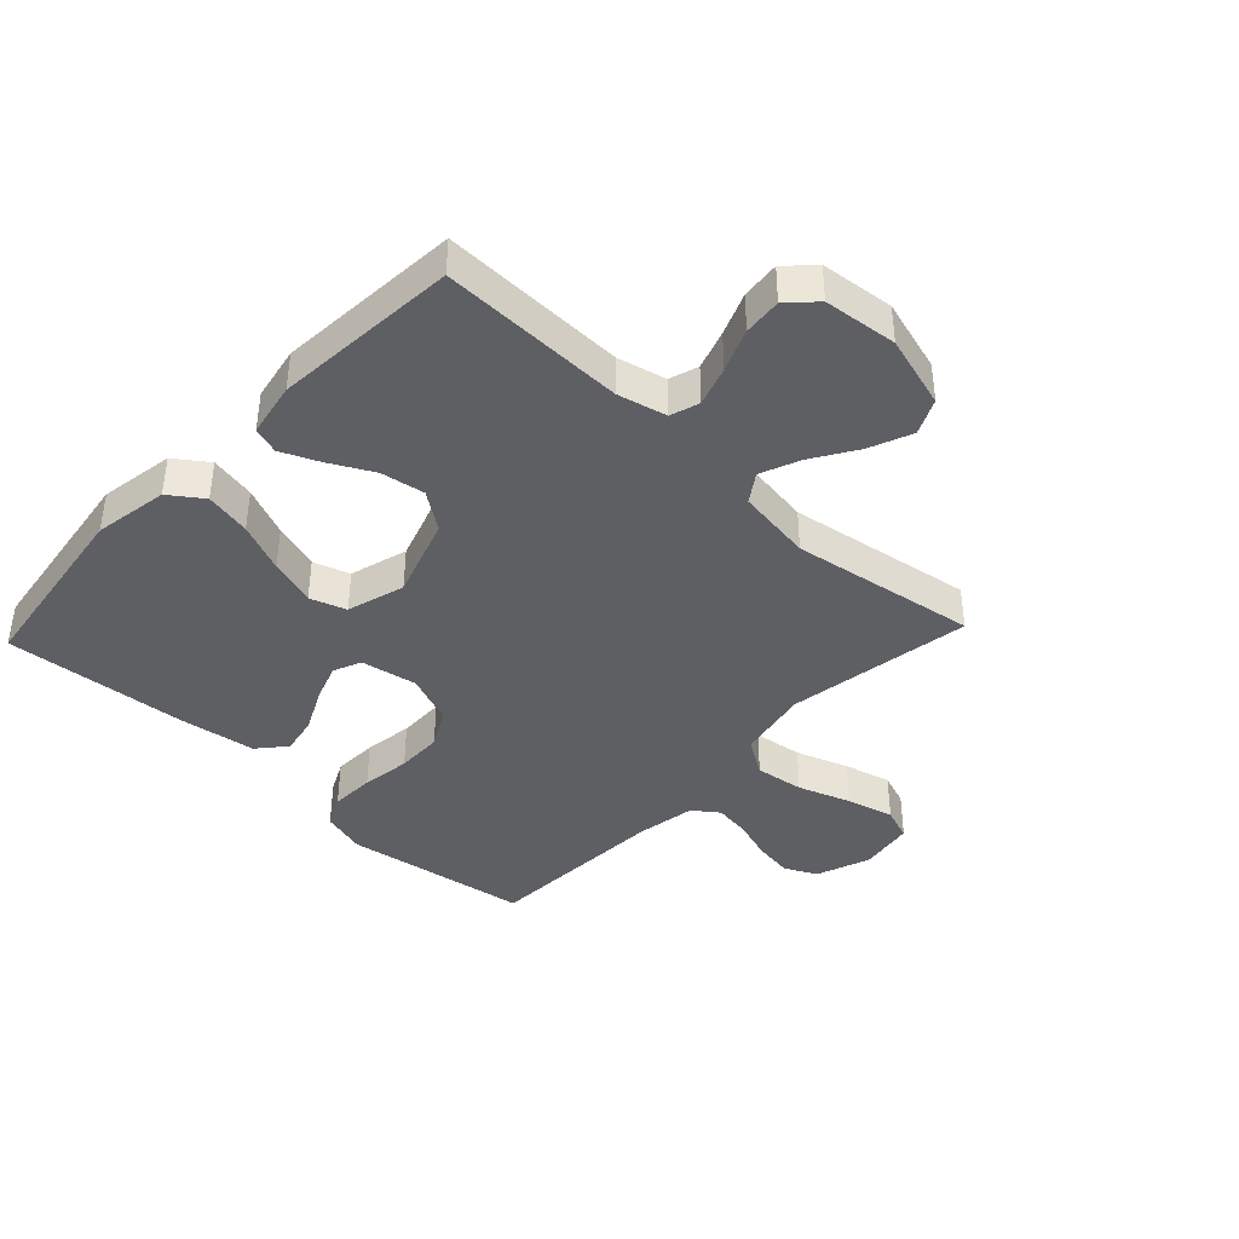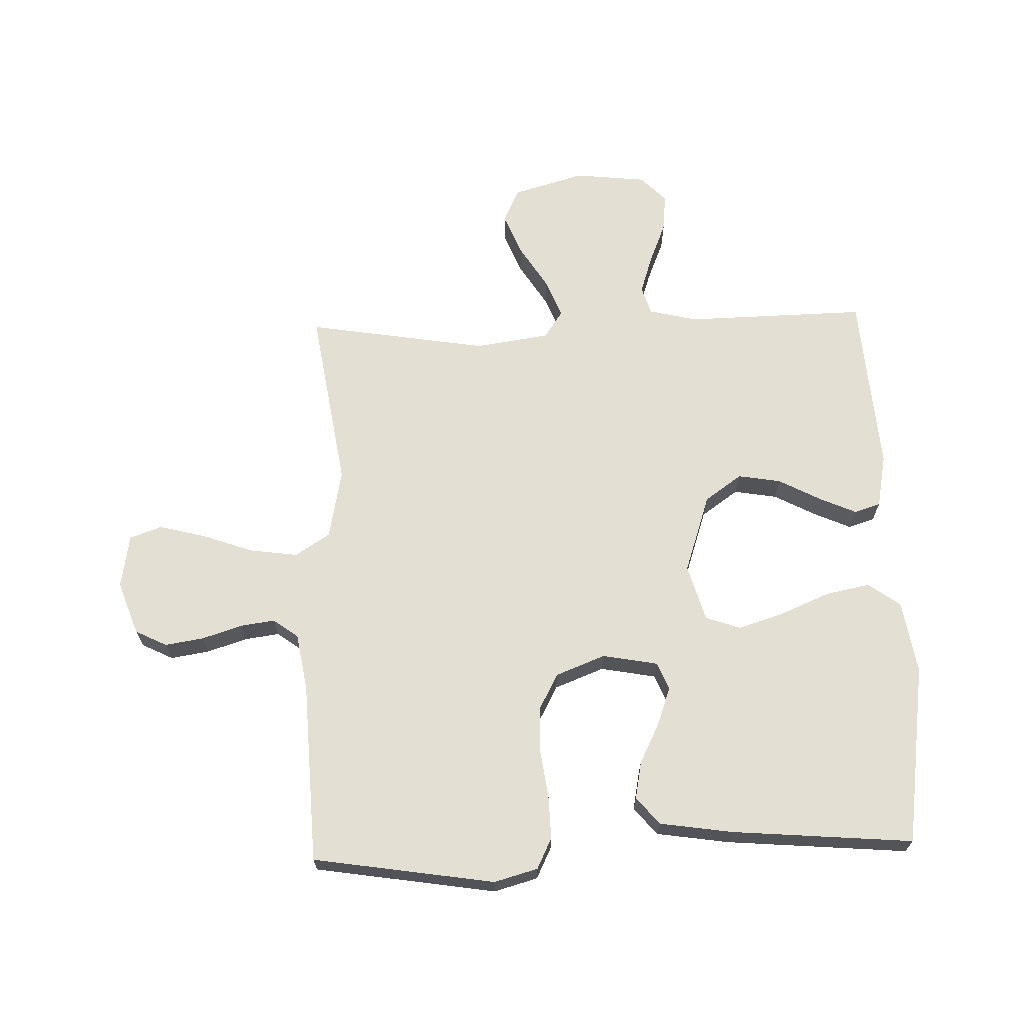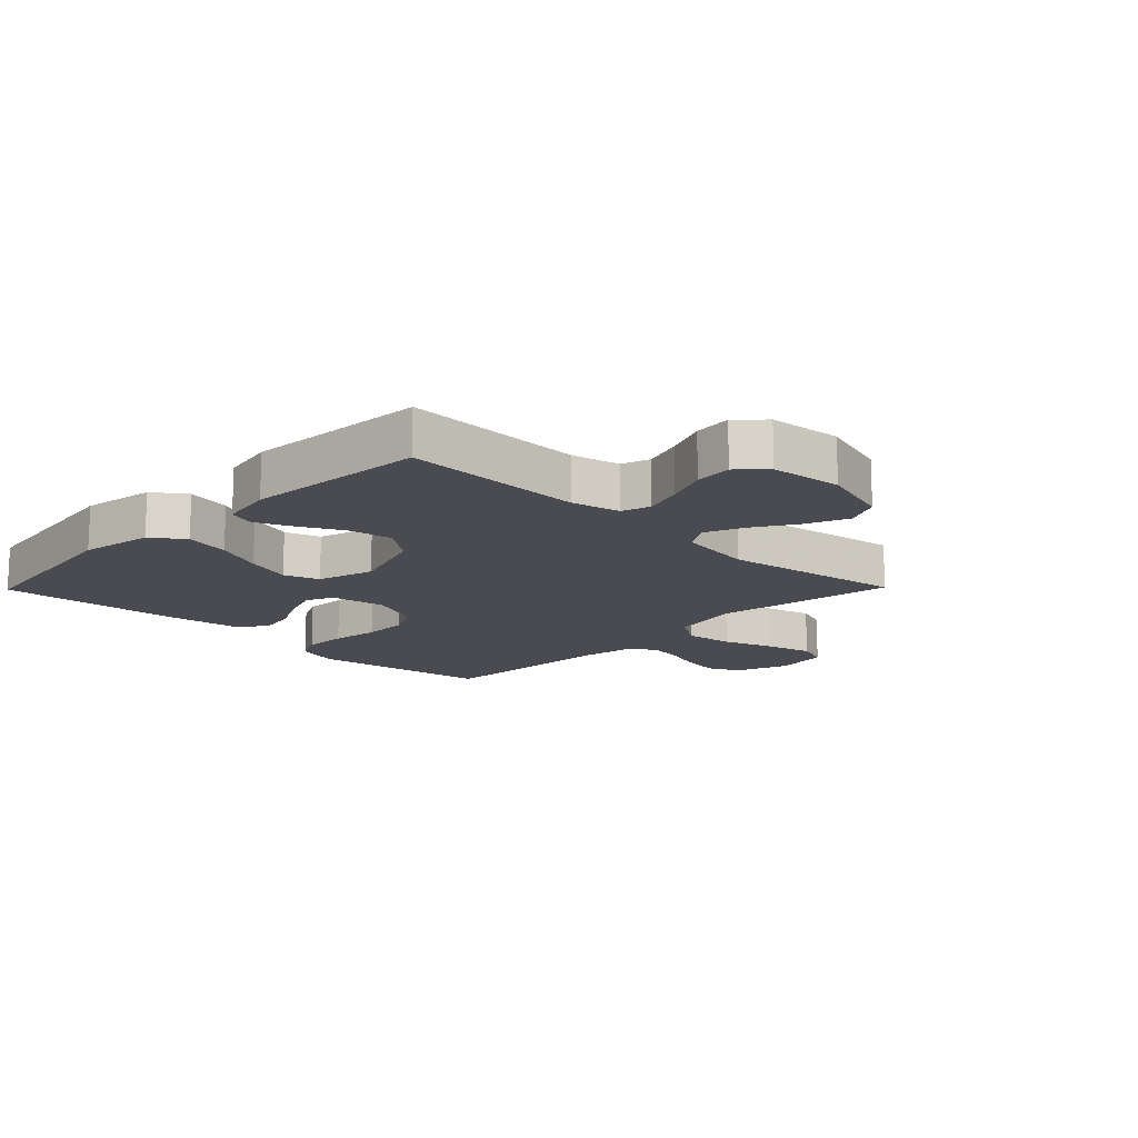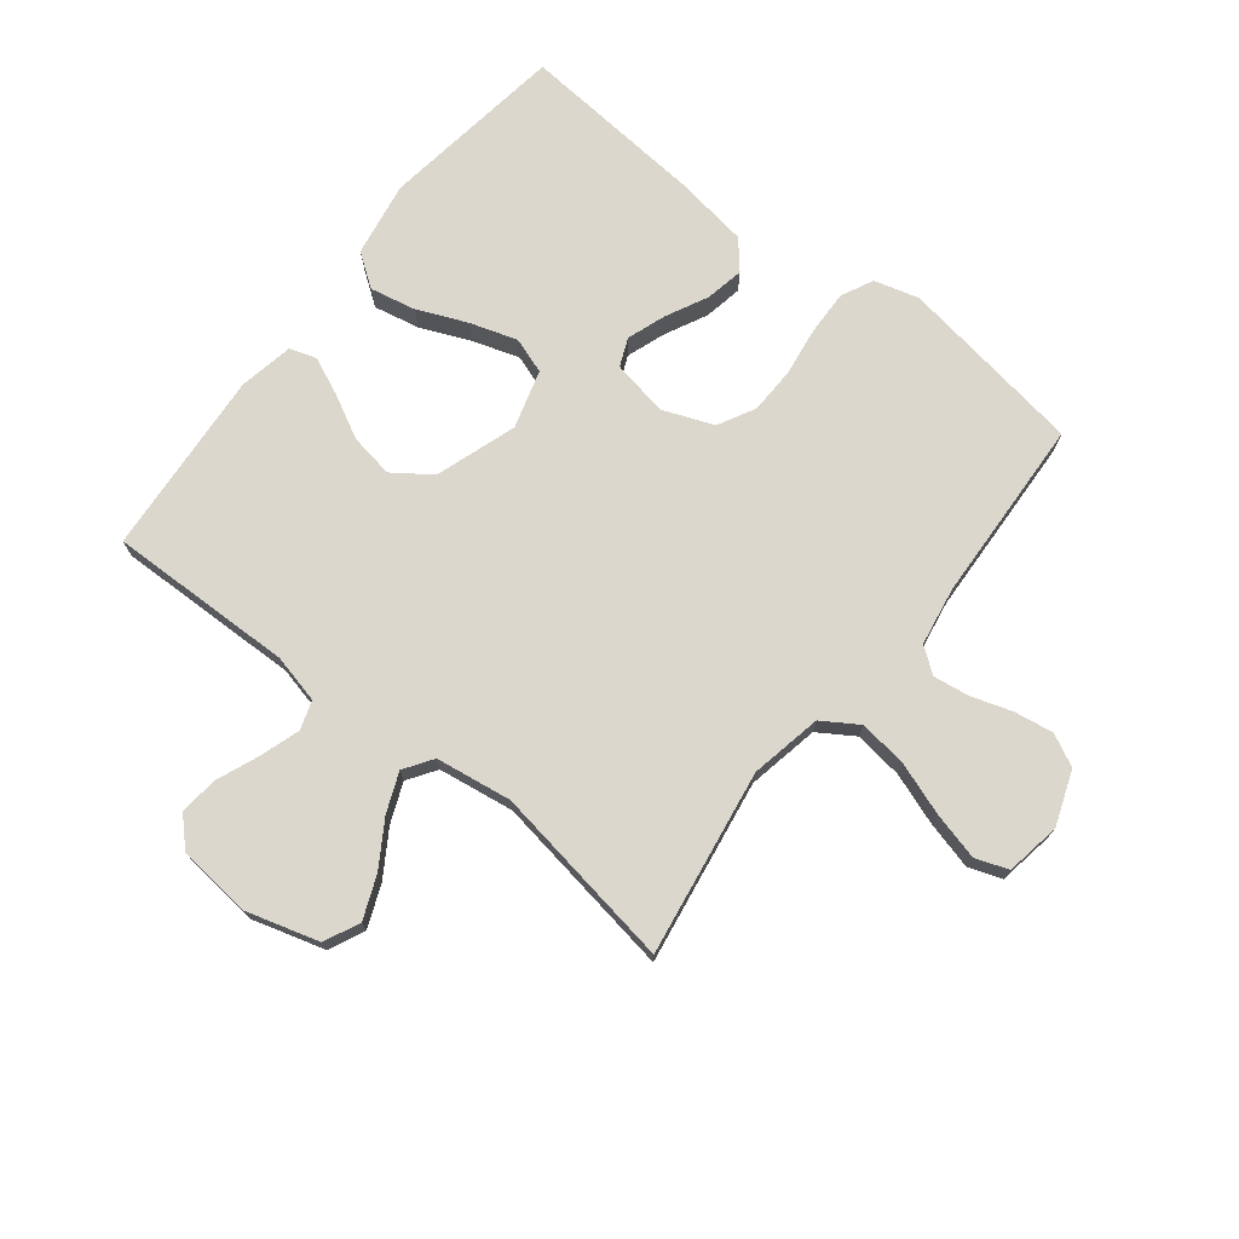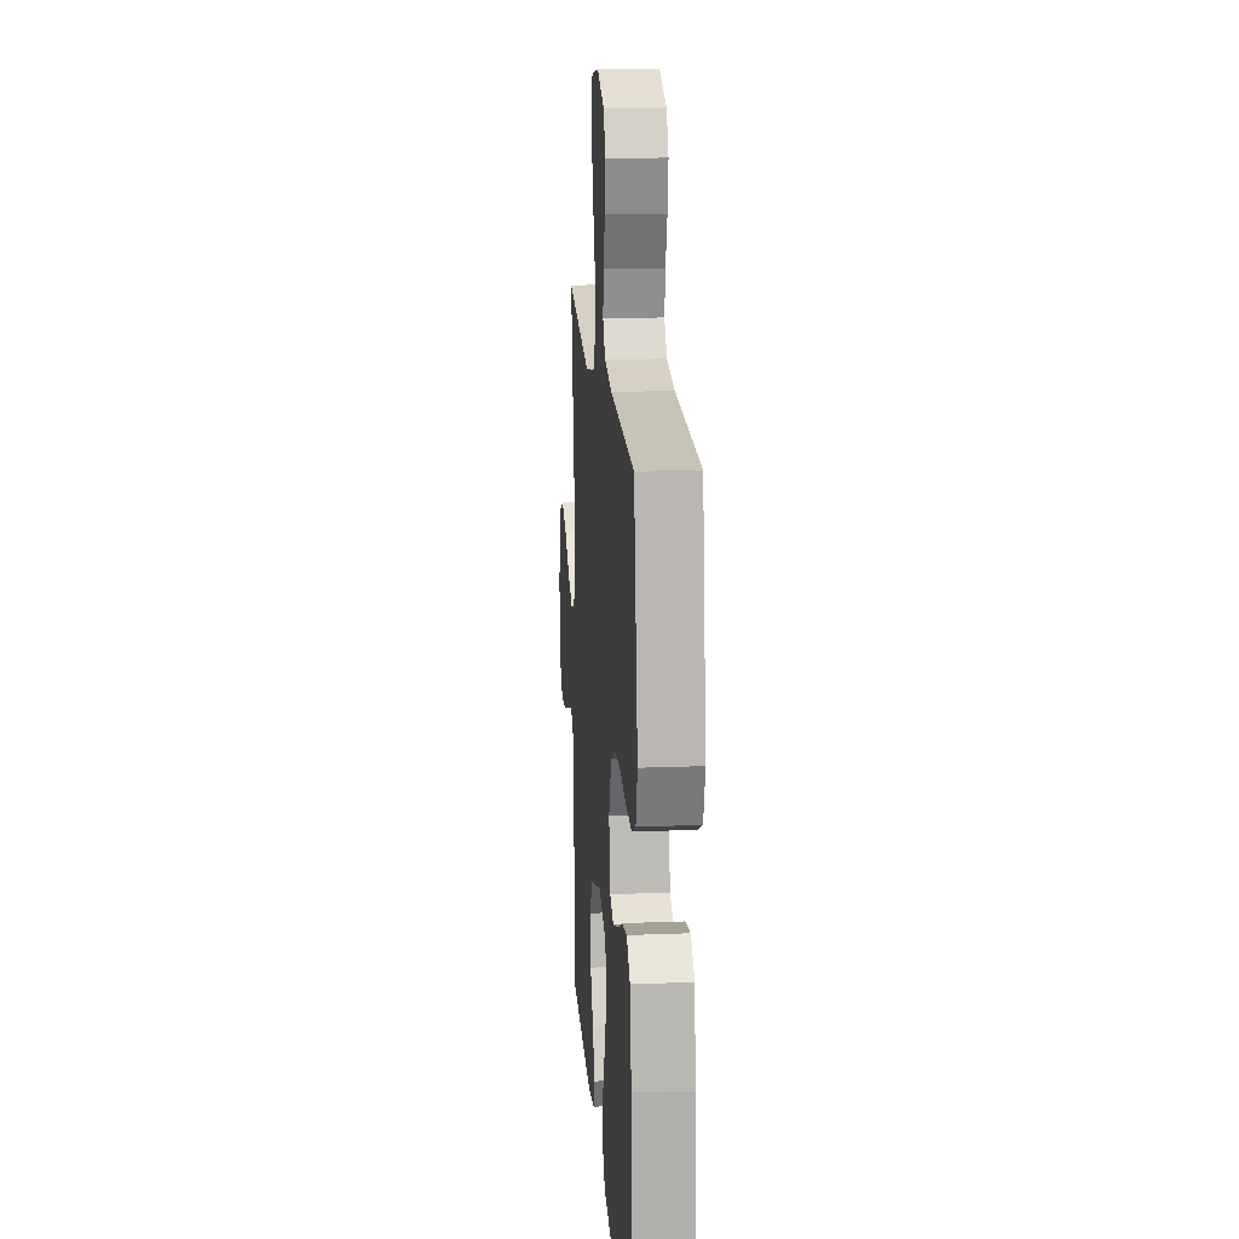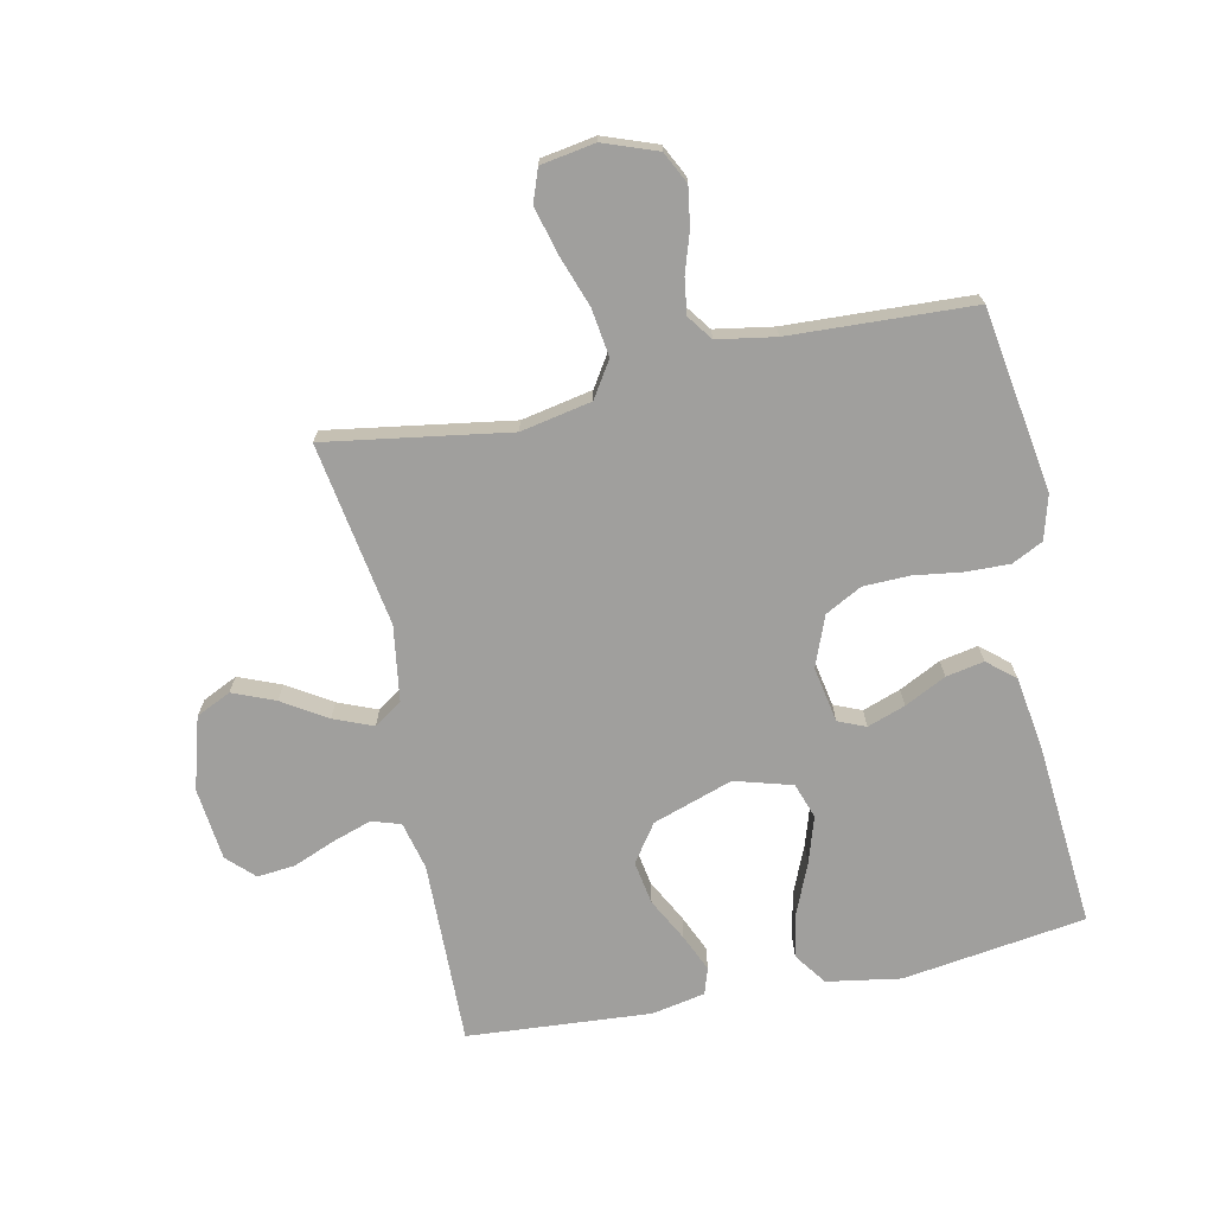
<metadata>
{"format":"obj","ext":"obj","renderer":"f3d","projection":"perspective","resolution":1024,"background":"white","views":[{"elev":-40.3,"azim":-133.4,"up":"+Y"},{"elev":67.1,"azim":88.2,"up":"+Y"},{"elev":-14.6,"azim":-134.4,"up":"+Y"},{"elev":73.4,"azim":-51.9,"up":"+Y"},{"elev":17.1,"azim":85.5,"up":"+Z"},{"elev":-71.3,"azim":11.9,"up":"+Y"}]}
</metadata>
<code>
v -0.5 0.07 -0.5
v -0.494 0.07 -0.2
v -0.513 0.07 -0.121
v -0.56 0.07 -0.106
v -0.624 0.07 -0.127
v -0.693 0.07 -0.155
v -0.755 0.07 -0.161
v -0.798 0.07 -0.119
v -0.811 0.07 0
v -0.777 0.07 0.118
v -0.72 0.07 0.145
v -0.651 0.07 0.117
v -0.579 0.07 0.072
v -0.515 0.07 0.046
v -0.469 0.07 0.077
v -0.451 0.07 0.2
v -0.5 0.07 0.5
v -0.2 0.07 0.453
v -0.084 0.07 0.476
v -0.047 0.07 0.534
v -0.058 0.07 0.613
v -0.088 0.07 0.697
v -0.108 0.07 0.774
v -0.089 0.07 0.827
v 0 0.07 0.842
v 0.088 0.07 0.81
v 0.114 0.07 0.758
v 0.104 0.07 0.694
v 0.083 0.07 0.629
v 0.075 0.07 0.571
v 0.105 0.07 0.53
v 0.2 0.07 0.514
v 0.5 0.07 0.5
v 0.547 0.07 0.2
v 0.527 0.07 0.128
v 0.476 0.07 0.103
v 0.404 0.07 0.105
v 0.325 0.07 0.116
v 0.25 0.07 0.114
v 0.19 0.07 0.082
v 0.158 0.07 0
v 0.175 0.07 -0.091
v 0.22 0.07 -0.11
v 0.282 0.07 -0.088
v 0.35 0.07 -0.054
v 0.412 0.07 -0.042
v 0.457 0.07 -0.08
v 0.475 0.07 -0.2
v 0.5 0.07 -0.5
v 0.2 0.07 -0.543
v 0.079 0.07 -0.523
v 0.041 0.07 -0.47
v 0.056 0.07 -0.396
v 0.09 0.07 -0.316
v 0.114 0.07 -0.24
v 0.094 0.07 -0.182
v 0 0.07 -0.155
v -0.131 0.07 -0.199
v -0.174 0.07 -0.26
v -0.162 0.07 -0.331
v -0.125 0.07 -0.401
v -0.098 0.07 -0.462
v -0.112 0.07 -0.505
v -0.2 0.07 -0.522
v -0.5 0 -0.5
v -0.494 0 -0.2
v -0.513 0 -0.121
v -0.56 0 -0.106
v -0.624 0 -0.127
v -0.693 0 -0.155
v -0.755 0 -0.161
v -0.798 0 -0.119
v -0.811 0 0
v -0.777 0 0.118
v -0.72 0 0.145
v -0.651 0 0.117
v -0.579 0 0.072
v -0.515 0 0.046
v -0.469 0 0.077
v -0.451 0 0.2
v -0.5 0 0.5
v -0.2 0 0.453
v -0.084 0 0.476
v -0.047 0 0.534
v -0.058 0 0.613
v -0.088 0 0.697
v -0.108 0 0.774
v -0.089 0 0.827
v 0 0 0.842
v 0.088 0 0.81
v 0.114 0 0.758
v 0.104 0 0.694
v 0.083 0 0.629
v 0.075 0 0.571
v 0.105 0 0.53
v 0.2 0 0.514
v 0.5 0 0.5
v 0.547 0 0.2
v 0.527 0 0.128
v 0.476 0 0.103
v 0.404 0 0.105
v 0.325 0 0.116
v 0.25 0 0.114
v 0.19 0 0.082
v 0.158 0 0
v 0.175 0 -0.091
v 0.22 0 -0.11
v 0.282 0 -0.088
v 0.35 0 -0.054
v 0.412 0 -0.042
v 0.457 0 -0.08
v 0.475 0 -0.2
v 0.5 0 -0.5
v 0.2 0 -0.543
v 0.079 0 -0.523
v 0.041 0 -0.47
v 0.056 0 -0.396
v 0.09 0 -0.316
v 0.114 0 -0.24
v 0.094 0 -0.182
v 0 0 -0.155
v -0.131 0 -0.199
v -0.174 0 -0.26
v -0.162 0 -0.331
v -0.125 0 -0.401
v -0.098 0 -0.462
v -0.112 0 -0.505
v -0.2 0 -0.522
f 63 64 1 2
f 60 61 62 63
f 60 63 2 3
f 59 60 3
f 58 59 3
f 57 58 3 4
f 51 52 53 54
f 51 54 55
f 50 51 55
f 49 50 55
f 48 49 55 56
f 44 45 46 47
f 43 44 47 48
f 35 36 37 38
f 35 38 39
f 32 33 34 35
f 31 32 35 39
f 30 31 39 40
f 26 27 28 29
f 26 29 30
f 25 26 30
f 21 22 23 24
f 21 24 25 30
f 16 17 18
f 15 16 18 19
f 10 11 12 13
f 10 13 14
f 9 10 14
f 8 9 14
f 5 6 7 8
f 4 5 8 14
f 57 4 14 15
f 43 48 56 57
f 42 43 57 15
f 21 30 40 41
f 20 21 41 42
f 19 20 42
f 15 19 42
f 66 65 128 127
f 127 126 125 124
f 67 66 127 124
f 67 124 123
f 67 123 122
f 68 67 122 121
f 118 117 116 115
f 119 118 115
f 119 115 114
f 119 114 113
f 120 119 113 112
f 111 110 109 108
f 112 111 108 107
f 102 101 100 99
f 103 102 99
f 99 98 97 96
f 103 99 96 95
f 104 103 95 94
f 93 92 91 90
f 94 93 90
f 94 90 89
f 88 87 86 85
f 94 89 88 85
f 82 81 80
f 83 82 80 79
f 77 76 75 74
f 78 77 74
f 78 74 73
f 78 73 72
f 72 71 70 69
f 78 72 69 68
f 79 78 68 121
f 121 120 112 107
f 79 121 107 106
f 105 104 94 85
f 106 105 85 84
f 106 84 83
f 106 83 79
f 1 65 66 2
f 2 66 67 3
f 3 67 68 4
f 4 68 69 5
f 5 69 70 6
f 6 70 71 7
f 7 71 72 8
f 8 72 73 9
f 9 73 74 10
f 10 74 75 11
f 11 75 76 12
f 12 76 77 13
f 13 77 78 14
f 14 78 79 15
f 15 79 80 16
f 16 80 81 17
f 17 81 82 18
f 18 82 83 19
f 19 83 84 20
f 20 84 85 21
f 21 85 86 22
f 22 86 87 23
f 23 87 88 24
f 24 88 89 25
f 25 89 90 26
f 26 90 91 27
f 27 91 92 28
f 28 92 93 29
f 29 93 94 30
f 30 94 95 31
f 31 95 96 32
f 32 96 97 33
f 33 97 98 34
f 34 98 99 35
f 35 99 100 36
f 36 100 101 37
f 37 101 102 38
f 38 102 103 39
f 39 103 104 40
f 40 104 105 41
f 41 105 106 42
f 42 106 107 43
f 43 107 108 44
f 44 108 109 45
f 45 109 110 46
f 46 110 111 47
f 47 111 112 48
f 48 112 113 49
f 49 113 114 50
f 50 114 115 51
f 51 115 116 52
f 52 116 117 53
f 53 117 118 54
f 54 118 119 55
f 55 119 120 56
f 56 120 121 57
f 57 121 122 58
f 58 122 123 59
f 59 123 124 60
f 60 124 125 61
f 61 125 126 62
f 62 126 127 63
f 63 127 128 64
f 64 128 65 1

</code>
